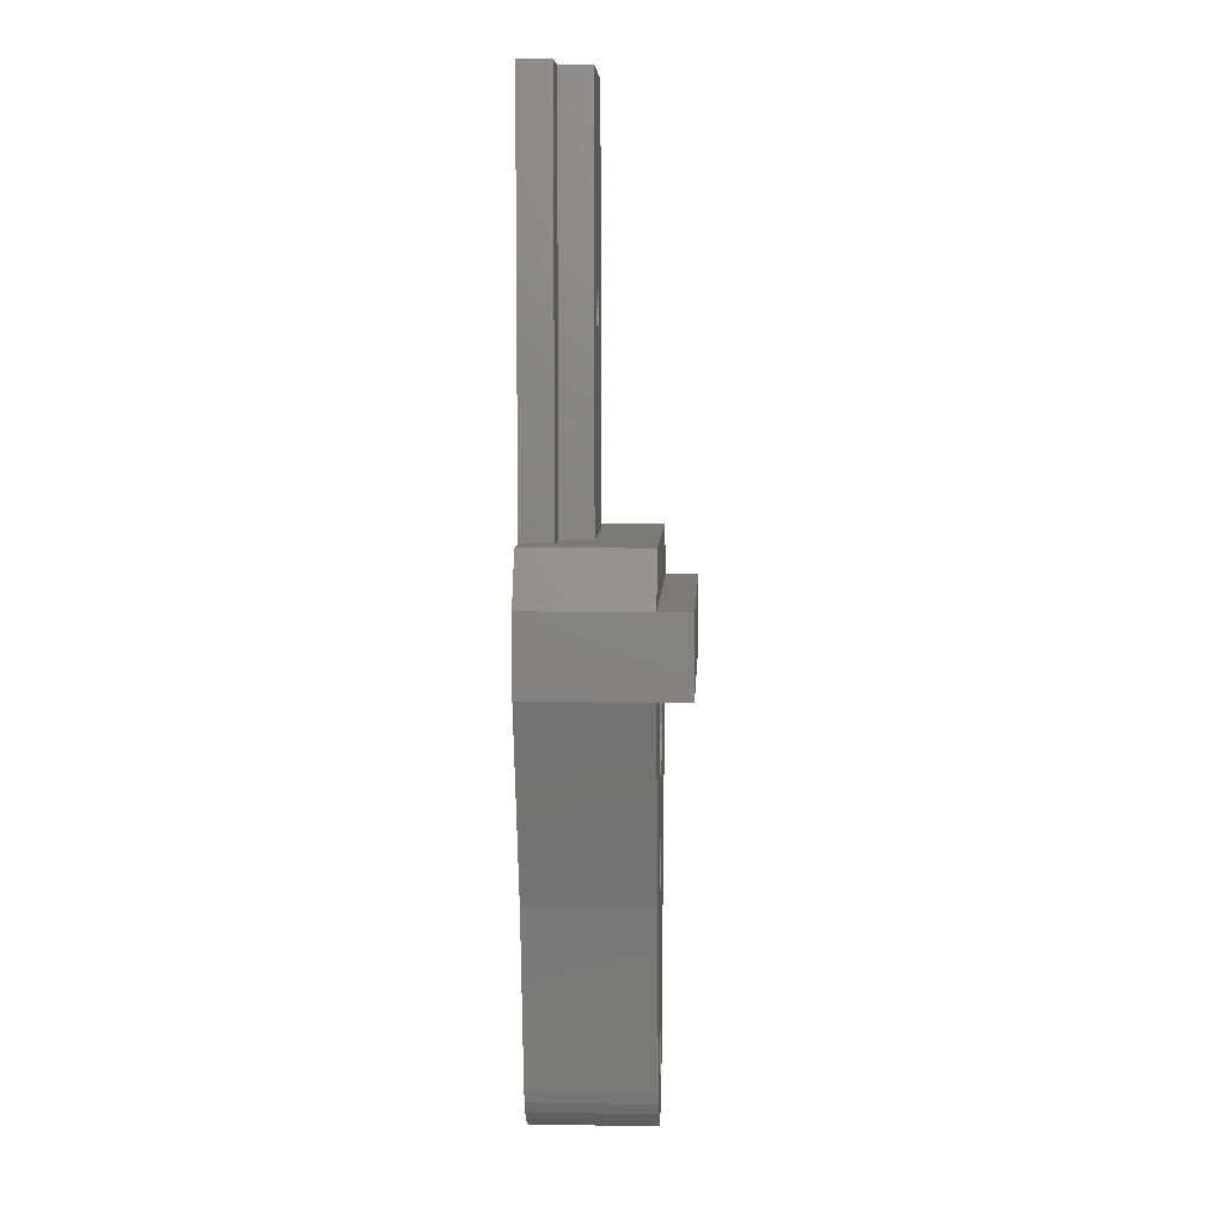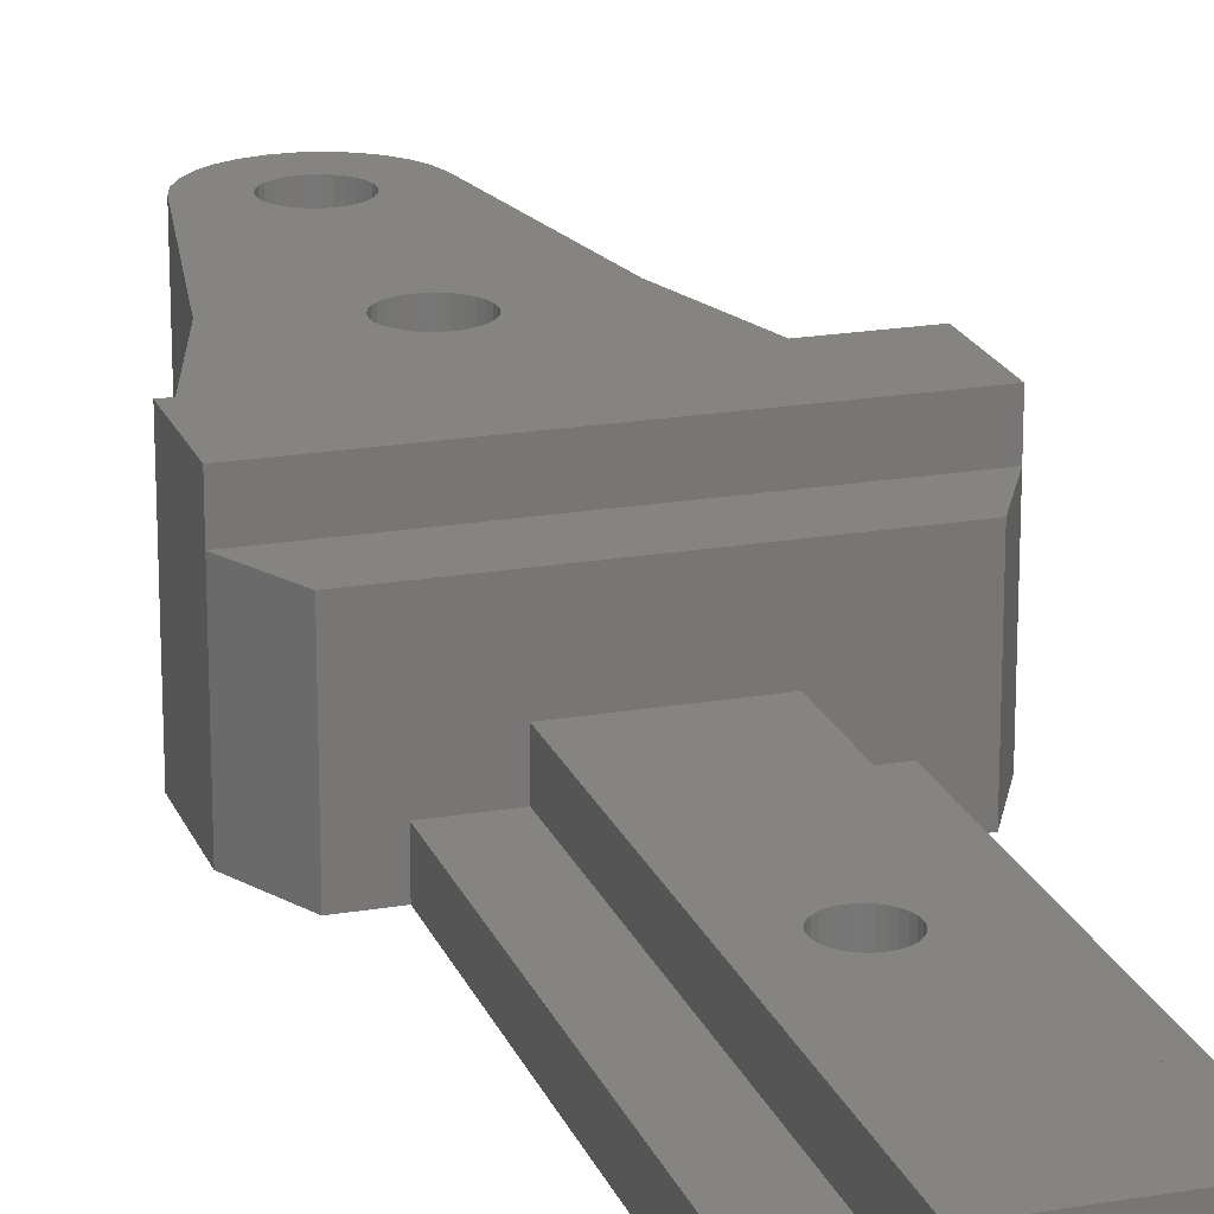
<metadata>
{"format":"stl","ext":"stl","renderer":"f3d","projection":"perspective","resolution":1024,"background":"white","views":[{"elev":7.0,"azim":-87.2,"up":"+Y"},{"elev":20.2,"azim":162.5,"up":"+Z"}]}
</metadata>
<code>
# stl→obj: 400 verts, 812 faces
v 3.346 -3.716 9.5
v 4.045 -2.939 0
v 4.045 -2.939 9.5
v 3.346 -3.716 0
v -1.516 24.32 0
v -9.937 38 0
v -7.4 38 0
v -12 34 0
v -1.55 24 0
v -12 28 0
v 7.4 38 0
v 1.625 51.19 0
v 3.25 54 0
v 1.416 24.63 0
v 12 28 0
v 1.516 24.32 0
v 3.464 16.5 0
v 1.516 23.68 0
v 1.55 24 0
v 1.416 23.37 0
v 1.254 23.09 0
v 1.037 22.85 0
v 0 18.5 0
v 0.775 22.66 0
v 0.479 22.53 0
v 0.162 22.46 0
v -0.162 22.46 0
v -0.479 22.53 0
v -0.775 22.66 0
v -1.037 22.85 0
v -3.464 16.5 0
v -1.254 23.09 0
v -1.416 23.37 0
v -1.416 24.63 0
v -3.25 54 0
v -1.625 51.19 0
v -7.336 12.94 0
v -1.516 23.68 0
v 0 4 0
v 3.464 12.5 0
v 3.464 2 0
v 0 10.5 0
v -3.464 2 0
v -3.464 12.5 0
v 3.464 -2 0
v 2.5 -4.33 0
v 0 -4 0
v 1.545 -4.755 0
v 0.5226 -4.973 0
v -0.5226 -4.973 0
v -1.545 -4.755 0
v -2.5 -4.33 0
v -3.464 -2 0
v -3.346 -3.716 0
v -4.891 -1.04 0
v -4.568 -2.034 0
v -4.045 -2.939 0
v 12 34 0
v 9.937 38 0
v 7.336 12.94 0
v 4.891 -1.04 0
v 4.568 -2.034 0
v 7.4 70 0
v 1.625 56.81 0
v -1.625 56.81 0
v -7.4 70 0
v 1.254 24.91 0
v 1.037 25.15 0
v 0.775 25.34 0
v 0.479 25.47 0
v 0.162 25.54 0
v -0.162 25.54 0
v -0.479 25.47 0
v -0.775 25.34 0
v -1.037 25.15 0
v -1.254 24.91 0
v 4.891 -1.04 9.5
v 7.336 12.94 9.5
v 4.568 -2.034 9.5
v 2.5 -4.33 9.5
v -4.891 -1.04 9.5
v -4.568 -2.034 9.5
v -7.336 12.94 9.5
v 1.918 13.65 9.5
v 2.054 14.06 9.5
v 2.054 0.4366 9.5
v 2.1 0 9.5
v 1.699 13.27 9.5
v 1.918 0.8541 9.5
v 1.405 12.94 9.5
v 1.699 1.234 9.5
v 1.05 12.68 9.5
v 1.405 1.561 9.5
v 1.05 1.819 9.5
v 0.6489 12.5 9.5
v 0.6489 1.997 9.5
v 0.2195 12.41 9.5
v 0.2195 2.088 9.5
v -0.2195 12.41 9.5
v -0.2195 2.088 9.5
v -0.6489 12.5 9.5
v -0.6489 1.997 9.5
v -1.05 12.68 9.5
v -1.05 1.819 9.5
v -1.405 12.94 9.5
v -1.699 13.27 9.5
v -1.405 1.561 9.5
v -1.918 13.65 9.5
v -1.699 1.234 9.5
v -2.054 14.06 9.5
v -2.1 14.5 9.5
v -1.918 0.8541 9.5
v 2.054 14.94 9.5
v 2.1 14.5 9.5
v 1.918 15.35 9.5
v 2.175 21.58 9.5
v 1.699 15.73 9.5
v 1.405 16.06 9.5
v 1.625 21.19 9.5
v 1.05 16.32 9.5
v 1.004 20.91 9.5
v 0.6489 16.5 9.5
v 0.3397 20.77 9.5
v 0.2195 16.59 9.5
v -0.2195 16.59 9.5
v -0.3397 20.77 9.5
v -0.6489 16.5 9.5
v -1.004 20.91 9.5
v -1.05 16.32 9.5
v -1.625 21.19 9.5
v -1.405 16.06 9.5
v -2.175 21.58 9.5
v -1.699 15.73 9.5
v -2.629 22.09 9.5
v -1.918 15.35 9.5
v -2.054 14.94 9.5
v 2.054 -0.4366 9.5
v 2.969 22.68 9.5
v 12 28 9.5
v 3.179 23.32 9.5
v 3.25 24 9.5
v 3.179 24.68 9.5
v 2.969 25.32 9.5
v 2.629 25.91 9.5
v 2.175 26.42 9.5
v 1.625 26.81 9.5
v 1.004 27.09 9.5
v 0.3397 27.23 9.5
v -0.3397 27.23 9.5
v -1.699 -1.234 9.5
v -4.045 -2.939 9.5
v -3.346 -3.716 9.5
v -2.054 0.4366 9.5
v -12 28 9.5
v -3.25 24 9.5
v -3.179 24.68 9.5
v -2.969 25.32 9.5
v -3.179 23.32 9.5
v -2.629 25.91 9.5
v -2.175 26.42 9.5
v -1.625 26.81 9.5
v -1.004 27.09 9.5
v 2.629 22.09 9.5
v 1.918 -0.8541 9.5
v 1.699 -1.234 9.5
v 1.405 -1.561 9.5
v 1.05 -1.819 9.5
v 1.545 -4.755 9.5
v 0.6489 -1.997 9.5
v 0.5226 -4.973 9.5
v 0.2195 -2.088 9.5
v -0.2195 -2.088 9.5
v -0.5226 -4.973 9.5
v -0.6489 -1.997 9.5
v -1.545 -4.755 9.5
v -1.05 -1.819 9.5
v -2.5 -4.33 9.5
v -1.405 -1.561 9.5
v -1.918 -0.8541 9.5
v -2.054 -0.4366 9.5
v -2.1 0 9.5
v -2.969 22.68 9.5
v -9.937 38 9.5
v 12 34 9.5
v 9.937 38 9.5
v -12 34 9.5
v -12 34 12
v -12 28 12
v 12 34 12
v 12 28 12
v 3.95 38 5
v 7.4 38 2.5
v -3.95 38 5
v -7.4 38 2.5
v -3.95 38 2.5
v 3.95 38 2.5
v -7.4 70 2.5
v -3.95 70 2.5
v 3.95 70 2.5
v 7.4 70 2.5
v -3.95 70 5
v 3.95 70 5
v 1.55 54 5
v 1.516 54.32 5
v 1.416 54.63 5
v 1.254 54.91 5
v 1.037 55.15 5
v 0.775 55.34 5
v 0.479 55.47 5
v 0.162 55.54 5
v -0.162 55.54 5
v -0.479 55.47 5
v -0.775 55.34 5
v -1.037 55.15 5
v -1.254 54.91 5
v -1.516 54.32 5
v -1.55 54 5
v -1.416 54.63 5
v 1.516 53.68 5
v 1.416 53.37 5
v 1.254 53.09 5
v 1.037 52.85 5
v 0.775 52.66 5
v 0.479 52.53 5
v 0.162 52.46 5
v -0.162 52.46 5
v -0.479 52.53 5
v -0.775 52.66 5
v -1.037 52.85 5
v -1.254 53.09 5
v -1.416 53.37 5
v -1.516 53.68 5
v 1.918 0.8541 4
v 1.699 1.234 4
v -1.918 0.8541 4
v -2.054 0.4366 4
v 1.405 1.561 4
v 0.6489 1.997 4
v 1.05 1.819 4
v -0.6489 1.997 4
v -0.2195 2.088 4
v -1.699 1.234 4
v 2.054 -0.4366 4
v 2.1 0 4
v 2.054 0.4366 4
v 0.2195 2.088 4
v -2.1 0 4
v -1.405 1.561 4
v -1.05 1.819 4
v -1.05 -1.819 4
v -1.405 -1.561 4
v -1.918 -0.8541 4
v -1.699 -1.234 4
v 1.405 -1.561 4
v 1.05 -1.819 4
v 1.699 -1.234 4
v 1.918 -0.8541 4
v -2.054 -0.4366 4
v 0.6489 -1.997 4
v 0.2195 -2.088 4
v -0.2195 -2.088 4
v -0.6489 -1.997 4
v 1.918 15.35 4
v 1.699 15.73 4
v -2.054 14.94 4
v -2.1 14.5 4
v 2.054 14.06 4
v 2.1 14.5 4
v 1.405 16.06 4
v 0.2195 16.59 4
v 0.6489 16.5 4
v -1.405 16.06 4
v -1.05 16.32 4
v -1.918 15.35 4
v -1.699 15.73 4
v 1.05 12.68 4
v 0.6489 12.5 4
v 1.05 16.32 4
v -0.6489 16.5 4
v -0.2195 16.59 4
v -2.054 14.06 4
v 2.054 14.94 4
v -1.699 13.27 4
v -1.405 12.94 4
v 1.918 13.65 4
v 1.405 12.94 4
v 1.699 13.27 4
v 0.2195 12.41 4
v -1.918 13.65 4
v -0.2195 12.41 4
v -0.6489 12.5 4
v -1.05 12.68 4
v 1.254 24.91 4
v 1.416 24.63 4
v 1.55 24 4
v 1.516 23.68 4
v 1.037 25.15 4
v 0.162 25.54 4
v -0.162 25.54 4
v 0.479 25.47 4
v -0.775 25.34 4
v -1.037 25.15 4
v -1.516 24.32 4
v -1.416 24.63 4
v -1.254 24.91 4
v 0.479 22.53 4
v 0.775 22.66 4
v 0.775 25.34 4
v -0.479 25.47 4
v -1.516 23.68 4
v -1.55 24 4
v 1.516 24.32 4
v -1.037 22.85 4
v -1.254 23.09 4
v 1.416 23.37 4
v 1.254 23.09 4
v 1.037 22.85 4
v -1.416 23.37 4
v -0.162 22.46 4
v 0.162 22.46 4
v -0.775 22.66 4
v -0.479 22.53 4
v 1.55 54 2.5
v 1.516 54.32 2.5
v -0.479 55.47 2.5
v -0.162 55.54 2.5
v 0.479 52.53 2.5
v 0.162 52.46 2.5
v 0.775 55.34 2.5
v 1.037 55.15 2.5
v -1.037 55.15 2.5
v -1.254 54.91 2.5
v -0.775 55.34 2.5
v 1.416 54.63 2.5
v 1.254 54.91 2.5
v 0.162 55.54 2.5
v 0.479 55.47 2.5
v -1.416 54.63 2.5
v -1.516 54.32 2.5
v -1.55 54 2.5
v 1.037 52.85 2.5
v 1.254 53.09 2.5
v -1.516 53.68 2.5
v -1.254 53.09 2.5
v -1.037 52.85 2.5
v 0.775 52.66 2.5
v 1.416 53.37 2.5
v 1.516 53.68 2.5
v -0.162 52.46 2.5
v -0.775 52.66 2.5
v -1.416 53.37 2.5
v -0.479 52.53 2.5
v 3.25 24 4
v 3.179 24.68 4
v -0.3397 27.23 4
v 0.3397 27.23 4
v 0.3397 20.77 4
v -0.3397 20.77 4
v 2.629 25.91 4
v 2.175 26.42 4
v -2.175 26.42 4
v -2.629 25.91 4
v -1.625 26.81 4
v -1.004 27.09 4
v 2.969 25.32 4
v 1.004 27.09 4
v 1.625 26.81 4
v -2.969 25.32 4
v -3.179 24.68 4
v 3.179 23.32 4
v 2.969 22.68 4
v 2.629 22.09 4
v 2.175 21.58 4
v 1.625 21.19 4
v 1.004 20.91 4
v -1.004 20.91 4
v -1.625 21.19 4
v -2.175 21.58 4
v -2.629 22.09 4
v -2.969 22.68 4
v -3.179 23.32 4
v -3.25 24 4
v 1.625 56.81 2.5
v 3.25 54 2.5
v -1.625 51.19 2.5
v 1.625 51.19 2.5
v -3.25 54 2.5
v -1.625 56.81 2.5
v 3.464 2 4
v 0 4 4
v -3.464 -2 4
v -3.464 2 4
v 3.464 -2 4
v 0 -4 4
v 3.464 16.5 4
v 0 18.5 4
v -3.464 12.5 4
v -3.464 16.5 4
v 3.464 12.5 4
v 0 10.5 4
f 1 2 3
f 2 1 4
f 5 6 7
f 8 9 10
f 9 8 6
f 11 12 13
f 14 15 16
f 17 18 19
f 17 20 18
f 17 21 20
f 17 22 21
f 23 22 17
f 22 23 24
f 24 23 25
f 25 23 26
f 23 27 26
f 23 28 27
f 23 29 28
f 23 30 29
f 31 30 23
f 30 31 32
f 32 31 33
f 34 35 36
f 10 31 37
f 10 38 31
f 33 31 38
f 39 40 41
f 39 42 40
f 43 42 39
f 42 43 44
f 4 45 2
f 46 45 4
f 47 46 48
f 47 48 49
f 46 47 45
f 50 47 49
f 51 47 50
f 52 47 51
f 53 52 54
f 52 53 47
f 55 43 53
f 37 43 55
f 56 53 57
f 57 53 54
f 11 58 15
f 58 11 59
f 17 15 60
f 19 15 17
f 41 60 61
f 45 61 62
f 45 62 2
f 61 45 41
f 60 41 40
f 60 40 17
f 16 15 19
f 11 13 63
f 64 63 13
f 65 63 64
f 43 37 44
f 53 56 55
f 44 37 31
f 38 10 9
f 5 7 35
f 65 66 63
f 35 66 65
f 66 35 7
f 67 15 14
f 68 15 67
f 15 68 11
f 69 11 68
f 70 11 69
f 71 11 70
f 72 11 71
f 73 11 72
f 74 11 73
f 11 74 36
f 36 74 75
f 36 75 76
f 36 76 34
f 35 34 5
f 11 36 12
f 6 5 9
f 77 60 78
f 60 77 61
f 3 62 79
f 62 3 2
f 46 1 80
f 1 46 4
f 56 81 55
f 81 56 82
f 55 83 37
f 83 55 81
f 84 78 85
f 78 86 87
f 88 78 84
f 78 89 86
f 90 78 88
f 78 91 89
f 92 78 90
f 78 93 91
f 94 78 92
f 78 94 93
f 95 94 92
f 95 96 94
f 97 96 95
f 97 98 96
f 99 98 97
f 99 100 98
f 101 100 99
f 101 102 100
f 103 102 101
f 103 104 102
f 83 103 105
f 103 83 104
f 83 105 106
f 104 83 107
f 83 106 108
f 107 83 109
f 83 108 110
f 81 109 83
f 83 110 111
f 109 81 112
f 78 113 114
f 78 115 113
f 116 117 115
f 118 116 119
f 116 118 117
f 119 120 118
f 121 120 119
f 121 122 120
f 123 122 121
f 123 124 122
f 123 125 124
f 126 125 123
f 126 127 125
f 128 127 126
f 128 129 127
f 130 129 128
f 129 130 131
f 132 131 130
f 131 132 133
f 134 133 132
f 133 134 135
f 135 134 83
f 135 83 136
f 87 77 78
f 137 77 87
f 77 137 79
f 138 139 140
f 140 139 141
f 139 142 141
f 139 143 142
f 139 144 143
f 139 145 144
f 139 146 145
f 139 147 146
f 139 148 147
f 139 149 148
f 150 151 152
f 82 153 81
f 153 82 151
f 112 81 153
f 154 155 156
f 154 156 157
f 158 154 83
f 159 154 157
f 160 154 159
f 161 154 160
f 162 154 161
f 149 154 162
f 154 149 139
f 139 138 78
f 163 78 138
f 115 163 116
f 85 78 114
f 163 115 78
f 164 79 137
f 79 164 3
f 165 3 164
f 3 165 1
f 166 1 165
f 1 166 80
f 167 80 166
f 80 167 168
f 169 168 167
f 169 170 168
f 171 170 169
f 172 170 171
f 172 173 170
f 174 173 172
f 175 174 176
f 177 176 178
f 174 175 173
f 152 178 150
f 151 150 179
f 151 179 180
f 176 177 175
f 151 180 181
f 83 134 182
f 83 182 158
f 153 151 181
f 136 83 111
f 154 158 155
f 178 152 177
f 183 184 185
f 184 183 186
f 51 173 175
f 173 51 50
f 79 61 77
f 61 79 62
f 57 82 56
f 82 57 151
f 54 177 152
f 177 54 52
f 52 175 177
f 175 52 51
f 54 151 57
f 151 54 152
f 50 170 173
f 170 50 49
f 48 80 168
f 80 48 46
f 49 168 170
f 168 49 48
f 154 186 8
f 154 8 10
f 186 154 187
f 187 154 188
f 139 184 189
f 139 189 190
f 184 139 58
f 58 139 15
f 37 154 10
f 154 37 83
f 8 183 6
f 183 8 186
f 78 15 139
f 15 78 60
f 184 59 185
f 59 184 58
f 187 190 189
f 190 187 188
f 154 190 188
f 190 154 139
f 184 187 189
f 187 184 186
f 185 191 183
f 185 192 191
f 59 192 185
f 192 59 11
f 193 183 191
f 194 193 195
f 193 194 183
f 6 194 7
f 194 6 183
f 191 192 196
f 7 197 66
f 197 7 194
f 197 195 198
f 195 197 194
f 199 192 200
f 192 199 196
f 192 63 200
f 63 192 11
f 63 199 200
f 199 63 198
f 66 198 63
f 198 66 197
f 199 201 202
f 201 199 198
f 195 201 198
f 201 195 193
f 202 203 191
f 202 204 203
f 202 205 204
f 202 206 205
f 202 207 206
f 202 208 207
f 202 209 208
f 202 210 209
f 202 211 210
f 201 211 202
f 211 201 212
f 212 201 213
f 213 201 214
f 214 201 215
f 216 201 217
f 218 201 216
f 215 201 218
f 219 191 203
f 220 191 219
f 221 191 220
f 222 191 221
f 223 191 222
f 224 191 223
f 225 191 224
f 226 191 225
f 193 226 227
f 193 227 228
f 193 228 229
f 193 229 230
f 193 230 231
f 193 217 201
f 226 193 191
f 232 193 231
f 217 193 232
f 191 199 202
f 199 191 196
f 233 91 234
f 91 233 89
f 153 235 112
f 235 153 236
f 234 93 237
f 93 234 91
f 238 94 96
f 94 238 239
f 240 100 102
f 100 240 241
f 112 242 109
f 242 112 235
f 243 87 244
f 87 243 137
f 245 89 233
f 89 245 86
f 241 98 100
f 98 241 246
f 239 93 94
f 93 239 237
f 181 236 153
f 236 181 247
f 109 248 107
f 248 109 242
f 249 102 104
f 102 249 240
f 248 104 107
f 104 248 249
f 244 86 245
f 86 244 87
f 250 178 176
f 178 250 251
f 150 252 179
f 252 150 253
f 254 167 166
f 167 254 255
f 246 96 98
f 96 246 238
f 256 164 257
f 164 256 165
f 180 247 181
f 247 180 258
f 178 253 150
f 253 178 251
f 259 171 169
f 171 259 260
f 255 169 167
f 169 255 259
f 257 137 243
f 137 257 164
f 260 172 171
f 172 260 261
f 261 174 172
f 174 261 262
f 179 258 180
f 258 179 252
f 254 165 256
f 165 254 166
f 262 176 174
f 176 262 250
f 263 117 264
f 117 263 115
f 111 265 136
f 265 111 266
f 267 114 268
f 114 267 85
f 264 118 269
f 118 264 117
f 270 122 124
f 122 270 271
f 272 129 131
f 129 272 273
f 136 274 135
f 274 136 265
f 133 272 131
f 272 133 275
f 276 95 92
f 95 276 277
f 278 118 120
f 118 278 269
f 279 125 127
f 125 279 280
f 271 120 122
f 120 271 278
f 110 266 111
f 266 110 281
f 135 275 133
f 275 135 274
f 273 127 129
f 127 273 279
f 268 113 282
f 113 268 114
f 105 283 106
f 283 105 284
f 285 85 267
f 85 285 84
f 286 88 287
f 88 286 90
f 282 115 263
f 115 282 113
f 280 124 125
f 124 280 270
f 277 97 95
f 97 277 288
f 108 281 110
f 281 108 289
f 287 84 285
f 84 287 88
f 286 92 90
f 92 286 276
f 288 99 97
f 99 288 290
f 291 103 101
f 103 291 292
f 290 101 99
f 101 290 291
f 106 289 108
f 289 106 283
f 292 105 103
f 105 292 284
f 14 293 67
f 293 14 294
f 18 295 19
f 295 18 296
f 67 297 68
f 297 67 293
f 72 298 299
f 298 72 71
f 71 300 298
f 300 71 70
f 75 301 302
f 301 75 74
f 303 34 304
f 34 303 5
f 305 75 302
f 75 305 76
f 24 306 307
f 306 24 25
f 69 297 308
f 297 69 68
f 73 299 309
f 299 73 72
f 70 308 300
f 308 70 69
f 310 9 311
f 9 310 38
f 304 76 305
f 76 304 34
f 74 309 301
f 309 74 73
f 19 312 16
f 312 19 295
f 313 32 314
f 32 313 30
f 20 296 18
f 296 20 315
f 22 316 21
f 316 22 317
f 16 294 14
f 294 16 312
f 311 5 303
f 5 311 9
f 318 38 310
f 38 318 33
f 21 315 20
f 315 21 316
f 22 307 317
f 307 22 24
f 26 319 320
f 319 26 27
f 25 320 306
f 320 25 26
f 314 33 318
f 33 314 32
f 29 313 321
f 313 29 30
f 27 322 319
f 322 27 28
f 28 321 322
f 321 28 29
f 323 204 324
f 204 323 203
f 325 211 212
f 211 325 326
f 327 225 224
f 225 327 328
f 329 207 208
f 207 329 330
f 215 331 214
f 331 215 332
f 331 213 214
f 213 331 333
f 334 206 335
f 206 334 205
f 324 205 334
f 205 324 204
f 335 207 330
f 207 335 206
f 336 209 210
f 209 336 337
f 326 210 211
f 210 326 336
f 337 208 209
f 208 337 329
f 216 338 218
f 338 216 339
f 218 332 215
f 332 218 338
f 217 339 216
f 339 217 340
f 333 212 213
f 212 333 325
f 341 221 342
f 221 341 222
f 232 340 217
f 340 232 343
f 229 344 230
f 344 229 345
f 346 224 223
f 224 346 327
f 347 219 348
f 219 347 220
f 342 220 347
f 220 342 221
f 348 203 323
f 203 348 219
f 328 226 225
f 226 328 349
f 350 229 228
f 229 350 345
f 230 351 231
f 351 230 344
f 231 343 232
f 343 231 351
f 341 223 222
f 223 341 346
f 349 227 226
f 227 349 352
f 352 228 227
f 228 352 350
f 353 142 354
f 142 353 141
f 355 148 149
f 148 355 356
f 357 126 123
f 126 357 358
f 359 145 360
f 145 359 144
f 159 361 160
f 361 159 362
f 363 162 161
f 162 363 364
f 365 144 359
f 144 365 143
f 354 143 365
f 143 354 142
f 366 146 147
f 146 366 367
f 356 147 148
f 147 356 366
f 367 145 146
f 145 367 360
f 156 368 157
f 368 156 369
f 295 353 354
f 312 354 365
f 353 295 370
f 294 365 359
f 296 370 295
f 293 359 360
f 370 296 371
f 297 360 367
f 315 371 296
f 371 315 372
f 354 312 295
f 365 294 312
f 359 293 294
f 360 297 293
f 308 367 366
f 367 308 297
f 366 300 308
f 356 300 366
f 356 298 300
f 356 299 298
f 355 299 356
f 355 309 299
f 364 309 355
f 309 364 301
f 363 301 364
f 301 363 302
f 361 302 363
f 302 361 305
f 305 362 304
f 362 305 361
f 316 372 315
f 372 316 373
f 317 373 316
f 373 317 374
f 307 374 317
f 374 307 375
f 306 375 307
f 306 357 375
f 320 357 306
f 319 357 320
f 319 358 357
f 322 358 319
f 376 322 321
f 322 376 358
f 377 321 313
f 378 313 314
f 379 314 318
f 380 318 310
f 321 377 376
f 381 310 311
f 368 304 362
f 304 368 303
f 313 378 377
f 369 303 368
f 314 379 378
f 303 369 311
f 318 380 379
f 382 311 369
f 310 381 380
f 311 382 381
f 157 362 159
f 362 157 368
f 155 369 156
f 369 155 382
f 361 161 160
f 161 361 363
f 364 149 162
f 149 364 355
f 370 141 353
f 141 370 140
f 375 123 121
f 123 375 357
f 373 119 116
f 119 373 374
f 377 132 130
f 132 377 378
f 358 128 126
f 128 358 376
f 132 379 134
f 379 132 378
f 182 381 158
f 381 182 380
f 158 382 155
f 382 158 381
f 374 121 119
f 121 374 375
f 373 163 372
f 163 373 116
f 371 140 370
f 140 371 138
f 372 138 371
f 138 372 163
f 376 130 128
f 130 376 377
f 134 380 182
f 380 134 379
f 13 383 64
f 383 13 384
f 12 385 386
f 385 12 36
f 387 65 388
f 65 387 35
f 65 383 388
f 383 65 64
f 385 35 387
f 35 385 36
f 347 384 386
f 324 384 323
f 384 348 323
f 384 347 348
f 386 342 347
f 386 341 342
f 386 346 341
f 386 327 346
f 386 328 327
f 386 349 328
f 385 349 386
f 349 385 352
f 352 385 350
f 385 345 350
f 385 344 345
f 385 351 344
f 387 351 385
f 351 387 343
f 343 387 340
f 340 387 388
f 334 384 324
f 384 334 383
f 335 383 334
f 330 383 335
f 329 383 330
f 337 383 329
f 336 383 337
f 326 383 336
f 388 326 325
f 388 325 333
f 326 388 383
f 331 388 333
f 332 388 331
f 338 388 332
f 339 388 338
f 388 339 340
f 12 384 13
f 384 12 386
f 39 389 390
f 389 39 41
f 391 43 392
f 43 391 53
f 43 390 392
f 390 43 39
f 393 244 389
f 393 243 244
f 393 257 243
f 393 256 257
f 393 254 256
f 393 255 254
f 394 255 393
f 255 394 259
f 259 394 260
f 394 261 260
f 394 262 261
f 394 250 262
f 391 250 394
f 250 391 251
f 258 391 247
f 252 391 258
f 253 391 252
f 251 391 253
f 245 389 244
f 233 389 245
f 234 389 233
f 237 389 234
f 239 389 237
f 390 239 238
f 390 238 246
f 239 390 389
f 241 390 246
f 240 390 241
f 249 390 240
f 392 249 248
f 392 248 242
f 392 247 391
f 247 392 236
f 249 392 390
f 235 392 242
f 236 392 235
f 47 391 394
f 391 47 53
f 45 394 393
f 394 45 47
f 45 389 41
f 389 45 393
f 23 395 396
f 395 23 17
f 397 31 398
f 31 397 44
f 31 396 398
f 396 31 23
f 399 268 395
f 399 267 268
f 399 285 267
f 399 287 285
f 399 286 287
f 399 276 286
f 400 276 399
f 276 400 277
f 277 400 288
f 400 290 288
f 400 291 290
f 400 292 291
f 397 292 400
f 292 397 284
f 281 397 266
f 289 397 281
f 283 397 289
f 284 397 283
f 282 395 268
f 263 395 282
f 264 395 263
f 269 395 264
f 278 395 269
f 396 278 271
f 396 271 270
f 278 396 395
f 280 396 270
f 279 396 280
f 273 396 279
f 398 273 272
f 398 272 275
f 398 266 397
f 266 398 265
f 273 398 396
f 274 398 275
f 265 398 274
f 40 395 17
f 395 40 399
f 40 400 399
f 400 40 42
f 42 397 400
f 397 42 44

</code>
